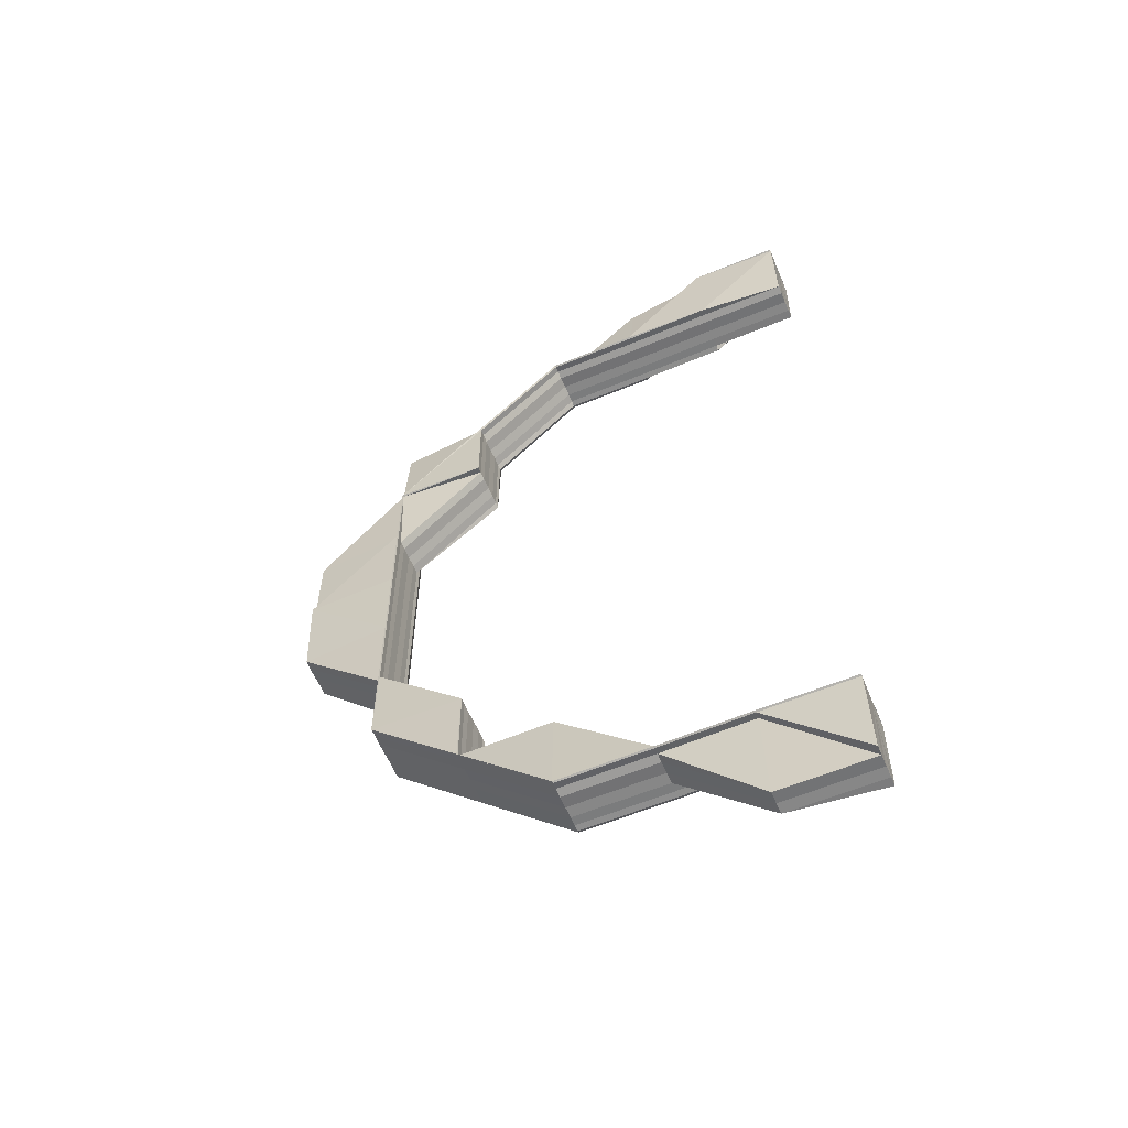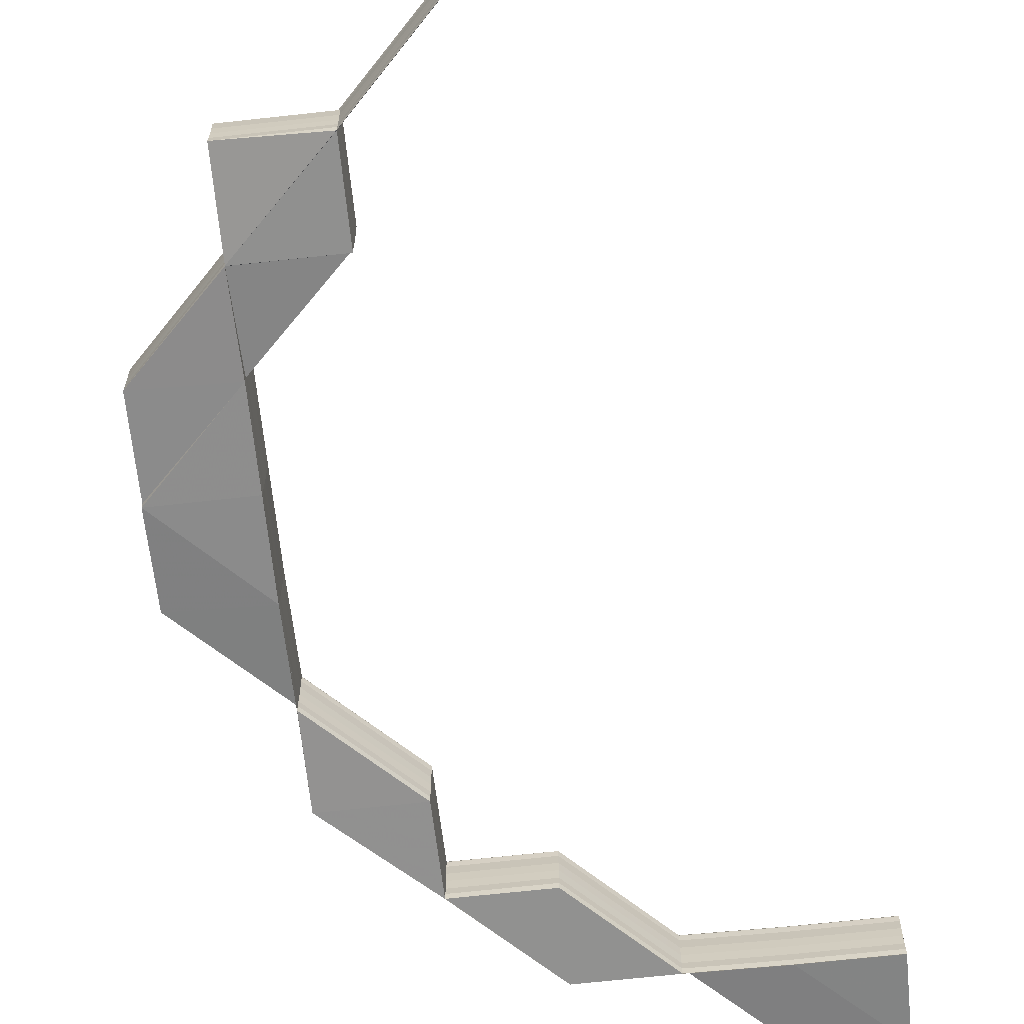
<metadata>
{"format":"obj","ext":"obj","renderer":"f3d","projection":"perspective","resolution":1024,"background":"white","views":[{"elev":-60.1,"azim":-156.9,"up":"+Y"},{"elev":-65.1,"azim":-173.7,"up":"+Z"}]}
</metadata>
<code>
o 8886
v 2229 1908 10.29
v 2229 1908 10.29
v 2229 1908 10.29
v 2229 1908 10.29
v 2229 1908 10.29
v 2229 1908 10.29
v 2229 1908 10.29
v 2229 1908 10.29
v 2229 1908 10.29
v 2229 1908 10.29
v 2229 1908 10.29
v 2229 1908 10.29
v 2229 1908 10.29
v 2229 1908 10.29
v 2229 1908 10.29
v 2229 1908 10.29
v 2229 1908 10.29
v 2229 1908 10.29
v 2229 1908 10.29
v 2229 1908 10.29
v 2229 1908 10.29
v 2229 1908 10.29
v 2229 1908 10.29
v 2229 1908 10.29
v 2229 1908 10.29
v 2229 1908 10.29
v 2229 1908 10.29
v 2229 1908 10.29
v 2229 1908 10.29
v 2229 1908 10.29
v 2229 1908 10.29
v 2229 1908 10.29
v 2229 1908 10.29
v 2229 1908 10.29
v 2229 1908 10.29
v 2229 1908 10.29
v 2229 1908 10.29
v 2229 1908 10.29
v 2229 1908 10.29
v 2229 1908 10.29
v 2229 1908 10.29
v 2229 1908 10.29
v 2229 1908 10.29
v 2229 1908 10.29
v 2229 1908 10.29
v 2229 1908 10.29
v 2229 1908 10.29
v 2229 1908 10.29
v 2229 1908 10.29
v 2229 1908 10.29
v 2229 1908 10.29
v 2229 1908 10.29
v 2229 1908 10.29
v 2229 1908 10.29
v 2229 1908 10.29
v 2229 1908 10.29
v 2229 1908 10.29
v 2229 1908 10.29
v 2229 1908 10.29
v 2229 1908 10.29
v 2229 1908 10.29
v 2229 1908 10.29
v 2229 1908 10.29
v 2229 1908 10.29
v 2229 1908 10.29
v 2229 1908 10.29
v 2229 1908 10.29
v 2229 1908 10.29
v 2229 1908 10.29
v 2229 1908 10.29
v 2229 1908 10.29
v 2229 1908 10.29
v 2229 1908 10.29
v 2229 1908 10.29
v 2229 1908 10.29
v 2229 1908 10.29
v 2229 1908 10.29
v 2229 1908 10.29
v 2229 1908 10.29
v 2229 1908 10.29
v 2229 1908 10.29
v 2229 1908 10.29
v 2229 1908 10.29
v 2229 1908 10.29
v 2229 1908 10.29
v 2229 1908 10.29
v 2229 1908 10.29
v 2229 1908 10.29
v 2229 1908 10.29
v 2229 1908 10.29
v 2229 1908 10.29
v 2229 1908 10.29
v 2229 1908 10.29
v 2229 1908 10.29
v 2229 1908 10.29
v 2229 1908 10.29
v 2229 1908 10.29
v 2229 1908 10.29
v 2229 1908 10.29
v 2229 1908 10.29
v 2229 1908 10.29
v 2229 1908 10.29
v 2229 1908 10.29
v 2229 1908 10.29
v 2229 1908 10.29
v 2229 1908 10.29
v 2229 1908 10.29
v 2229 1908 10.29
v 2229 1908 10.29
v 2229 1908 10.29
v 2229 1908 10.29
v 2229 1908 10.29
v 2229 1908 10.29
v 2229 1908 10.29
v 2229 1908 10.29
v 2229 1908 10.29
v 2229 1908 10.29
v 2229 1908 10.29
v 2229 1908 10.29
v 2229 1908 10.29
v 2229 1908 10.29
v 2229 1908 10.29
v 2229 1908 10.29
v 2229 1908 10.29
v 2229 1908 10.29
v 2229 1908 10.29
v 2229 1908 10.29
v 2229 1908 10.29
v 2229 1908 10.29
v 2229 1908 10.29
v 2229 1908 10.29
v 2229 1908 10.29
v 2229 1908 10.29
v 2229 1908 10.29
v 2229 1908 10.29
v 2229 1908 10.29
v 2229 1908 10.29
v 2229 1908 10.29
v 2229 1908 10.29
v 2229 1908 10.29
v 2229 1908 10.29
v 2229 1908 10.29
v 2229 1908 10.29
v 2229 1908 10.29
v 2229 1908 10.29
v 2229 1908 10.29
v 2229 1908 10.29
v 2229 1908 10.29
v 2229 1908 10.29
v 2229 1908 10.29
v 2229 1908 10.29
v 2229 1908 10.29
v 2229 1908 10.29
v 2229 1908 10.29
v 2229 1908 10.29
v 2229 1908 10.29
v 2229 1908 10.29
v 2229 1908 10.29
v 2229 1908 10.29
v 2229 1908 10.29
v 2229 1908 10.29
v 2229 1908 10.29
v 2229 1908 10.29
v 2229 1908 10.29
v 2229 1908 10.29
v 2229 1908 10.29
v 2229 1908 10.29
v 2229 1908 10.29
v 2229 1908 10.29
v 2229 1908 10.29
v 2229 1908 10.29
v 2229 1908 10.29
v 2229 1908 10.29
v 2229 1908 10.29
v 2229 1908 10.29
v 2229 1908 10.29
v 2229 1908 10.29
v 2229 1908 10.29
v 2229 1908 10.29
v 2229 1908 10.29
v 2229 1908 10.29
v 2229 1908 10.29
v 2229 1908 10.29
v 2229 1908 10.29
v 2229 1908 10.29
v 2229 1908 10.29
v 2229 1908 10.29
v 2229 1908 10.29
v 2229 1908 10.29
v 2229 1908 10.29
v 2229 1908 10.29
v 2229 1908 10.29
v 2229 1908 10.29
v 2229 1908 10.29
v 2229 1908 10.29
v 2229 1908 10.29
v 2229 1908 10.29
v 2229 1908 10.29
v 2229 1908 10.29
v 2229 1908 10.29
v 2229 1908 10.29
v 2229 1908 10.29
v 2229 1908 10.29
v 2229 1908 10.29
v 2229 1908 10.29
v 2229 1908 10.29
v 2229 1908 10.29
v 2229 1908 10.29
v 2229 1908 10.29
v 2229 1908 10.29
v 2229 1908 10.29
v 2229 1908 10.29
v 2229 1908 10.29
v 2229 1908 10.29
v 2229 1908 10.29
v 2229 1908 10.29
v 2229 1908 10.29
v 2229 1908 10.29
v 2229 1908 10.29
v 2229 1908 10.29
v 2229 1908 10.29
v 2229 1908 10.29
v 2229 1908 10.29
v 2229 1908 10.29
v 2229 1908 10.29
v 2229 1908 10.29
v 2229 1908 10.29
v 2229 1908 10.29
v 2229 1908 10.29
v 2229 1908 10.29
v 2229 1908 10.29
v 2229 1908 10.29
v 2229 1908 10.29
v 2229 1908 10.29
v 2229 1908 10.29
v 2229 1908 10.29
v 2229 1908 10.29
v 2229 1908 10.29
v 2229 1908 10.29
v 2229 1908 10.29
v 2229 1908 10.29
v 2229 1908 10.29
v 2229 1908 10.29
v 2229 1908 10.29
v 2229 1908 10.29
v 2229 1908 10.29
v 2229 1908 10.29
v 2229 1908 10.29
v 2229 1908 10.29
v 2229 1908 10.29
v 2229 1908 10.29
v 2229 1908 10.29
v 2229 1908 10.29
v 2229 1908 10.29
v 2229 1908 10.29
v 2229 1908 10.29
v 2229 1908 10.29
v 2229 1908 10.29
v 2229 1908 10.29
v 2229 1908 10.29
v 2229 1908 10.29
v 2229 1908 10.29
v 2229 1908 10.29
v 2229 1908 10.29
v 2229 1908 10.29
v 2229 1908 10.29
v 2229 1908 10.29
v 2229 1908 10.29
v 2229 1908 10.29
v 2229 1908 10.29
v 2229 1908 10.29
v 2229 1908 10.29
v 2229 1908 10.29
v 2229 1908 10.29
v 2229 1908 10.29
v 2229 1908 10.29
v 2229 1908 10.29
v 2229 1908 10.29
v 2229 1908 10.29
v 2229 1908 10.29
v 2229 1908 10.29
v 2229 1908 10.29
v 2229 1908 10.29
v 2229 1908 10.29
v 2229 1908 10.29
v 2229 1908 10.29
v 2229 1908 10.29
v 2229 1908 10.29
v 2229 1908 10.29
v 2229 1908 10.29
v 2229 1908 10.29
v 2229 1908 10.29
v 2229 1908 10.29
v 2229 1908 10.29
v 2229 1908 10.29
v 2229 1908 10.29
v 2229 1908 10.29
v 2229 1908 10.29
v 2229 1908 10.29
v 2229 1908 10.29
v 2229 1908 10.29
v 2229 1908 10.29
v 2229 1908 10.29
v 2229 1908 10.29
v 2229 1908 10.29
v 2229 1908 10.29
v 2229 1908 10.29
v 2229 1908 10.29
v 2229 1908 10.29
v 2229 1908 10.29
v 2229 1908 10.29
v 2229 1908 10.29
v 2229 1908 10.29
v 2229 1908 10.29
v 2229 1908 10.29
v 2229 1908 10.29
v 2229 1908 10.29
v 2229 1908 10.29
v 2229 1908 10.29
v 2229 1908 10.29
v 2229 1908 10.29
v 2229 1908 10.29
v 2229 1908 10.29
v 2229 1908 10.29
v 2229 1908 10.29
v 2229 1908 10.29
v 2229 1908 10.29
v 2229 1908 10.29
v 2229 1908 10.29
v 2229 1908 10.29
v 2229 1908 10.29
v 2229 1908 10.29
v 2229 1908 10.29
v 2229 1908 10.29
v 2229 1908 10.29
v 2229 1908 10.29
v 2229 1908 10.29
v 2229 1908 10.29
v 2229 1908 10.29
v 2229 1908 10.29
v 2229 1908 10.29
v 2229 1908 10.29
v 2229 1908 10.29
v 2229 1908 10.29
v 2229 1908 10.29
v 2229 1908 10.29
v 2229 1908 10.29
v 2229 1908 10.29
v 2229 1908 10.29
v 2229 1908 10.29
v 2229 1908 10.29
v 2229 1908 10.29
v 2229 1908 10.29
v 2229 1908 10.29
v 2229 1908 10.29
v 2229 1908 10.29
v 2229 1908 10.29
v 2229 1908 10.29
v 2229 1908 10.29
v 2229 1908 10.29
v 2229 1908 10.29
v 2229 1908 10.29
v 2229 1908 10.29
v 2229 1908 10.29
v 2229 1908 10.29
v 2229 1908 10.29
v 2229 1908 10.29
v 2229 1908 10.29
v 2229 1908 10.29
v 2229 1908 10.29
v 2229 1908 10.29
v 2229 1908 10.29
v 2229 1908 10.29
v 2229 1908 10.29
v 2229 1908 10.29
v 2229 1908 10.29
v 2229 1908 10.29
v 2229 1908 10.29
v 2229 1908 10.29
v 2229 1908 10.29
v 2229 1908 10.29
v 2229 1908 10.29
v 2229 1908 10.29
v 2229 1908 10.29
v 2229 1908 10.29
v 2229 1908 10.29
v 2229 1908 10.29
v 2229 1908 10.29
v 2229 1908 10.29
v 2229 1908 10.29
v 2229 1908 10.29
v 2229 1908 10.29
v 2229 1908 10.29
v 2229 1908 10.29
v 2229 1908 10.29
v 2229 1908 10.29
v 2229 1908 10.29
v 2229 1908 10.29
v 2229 1908 10.29
v 2229 1908 10.29
v 2229 1908 10.29
v 2229 1908 10.29
v 2229 1908 10.29
v 2229 1908 10.29
v 2229 1908 10.29
v 2229 1908 10.29
v 2229 1908 10.29
v 2229 1908 10.29
v 2229 1908 10.29
v 2229 1908 10.29
v 2229 1908 10.29
v 2229 1908 10.29
v 2229 1908 10.29
v 2229 1908 10.29
v 2229 1908 10.29
v 2229 1908 10.29
v 2229 1908 10.29
v 2229 1908 10.29
v 2229 1908 10.29
v 2229 1908 10.29
v 2229 1908 10.29
v 2229 1908 10.29
v 2229 1908 10.29
v 2229 1908 10.29
v 2229 1908 10.29
v 2229 1908 10.29
v 2229 1908 10.29
v 2229 1908 10.29
v 2229 1908 10.29
v 2229 1908 10.29
v 2229 1908 10.29
v 2229 1908 10.29
v 2229 1908 10.29
v 2229 1908 10.29
v 2229 1908 10.29
v 2229 1908 10.29
v 2229 1908 10.29
v 2229 1908 10.29
v 2229 1908 10.29
v 2229 1908 10.29
v 2229 1908 10.29
v 2229 1908 10.29
v 2229 1908 10.29
v 2229 1908 10.29
v 2229 1908 10.29
v 2229 1908 10.29
v 2229 1908 10.29
v 2229 1908 10.29
v 2229 1908 10.29
v 2229 1908 10.29
v 2229 1908 10.29
v 2229 1908 10.29
v 2229 1908 10.29
v 2229 1908 10.29
v 2229 1908 10.29
v 2229 1908 10.29
v 2229 1908 10.29
v 2229 1908 10.29
v 2229 1908 10.29
v 2229 1908 10.29
v 2229 1908 10.29
v 2229 1908 10.29
v 2229 1908 10.29
v 2229 1908 10.29
v 2229 1908 10.29
v 2229 1908 10.29
v 2229 1908 10.29
v 2229 1908 10.29
v 2229 1908 10.29
v 2229 1908 10.29
v 2229 1908 10.29
v 2229 1908 10.29
v 2229 1908 10.29
v 2229 1908 10.29
v 2229 1908 10.29
v 2229 1908 10.29
v 2229 1908 10.29
v 2229 1908 10.29
v 2229 1908 10.29
v 2229 1908 10.29
v 2229 1908 10.29
v 2229 1908 10.29
v 2229 1908 10.29
v 2229 1908 10.29
v 2229 1908 10.29
v 2229 1908 10.29
v 2229 1908 10.29
v 2229 1908 10.29
v 2229 1908 10.29
v 2229 1908 10.29
v 2229 1908 10.29
v 2229 1908 10.29
v 2229 1908 10.29
v 2229 1908 10.29
v 2229 1908 10.29
v 2229 1908 10.29
v 2229 1908 10.29
v 2229 1908 10.29
v 2229 1908 10.29
v 2229 1908 10.29
v 2229 1908 10.29
v 2229 1908 10.29
v 2229 1908 10.29
v 2229 1908 10.29
v 2229 1908 10.29
v 2229 1908 10.29
v 2229 1908 10.29
v 2229 1908 10.29
v 2229 1908 10.29
v 2229 1908 10.29
v 2229 1908 10.29
v 2229 1908 10.29
v 2229 1908 10.29
v 2229 1908 10.29
v 2229 1908 10.29
v 2229 1908 10.29
v 2229 1908 10.29
v 2229 1908 10.29
v 2229 1908 10.29
v 2229 1908 10.29
v 2229 1908 10.29
v 2229 1908 10.29
v 2229 1908 10.29
v 2229 1908 10.29
v 2229 1908 10.29
v 2229 1908 10.29
v 2229 1908 10.29
v 2229 1908 10.29
v 2229 1908 10.29
v 2229 1908 10.29
v 2229 1908 10.29
v 2229 1908 10.29
v 2229 1908 10.29
v 2229 1908 10.29
v 2229 1908 10.29
v 2229 1908 10.29
v 2229 1908 10.29
v 2229 1908 10.29
v 2229 1908 10.29
v 2229 1908 10.29
v 2229 1908 10.29
v 2229 1908 10.29
v 2229 1908 10.29
v 2229 1908 10.29
v 2229 1908 10.29
v 2229 1908 10.29
v 2229 1908 10.29
v 2229 1908 10.29
v 2229 1908 10.29
v 2229 1908 10.29
v 2229 1908 10.29
v 2229 1908 10.29
v 2229 1908 10.29
v 2229 1908 10.29
v 2229 1908 10.29
v 2229 1908 10.29
v 2229 1908 10.29
v 2229 1908 10.29
v 2229 1908 10.29
v 2229 1908 10.29
v 2229 1908 10.29
v 2229 1908 10.29
v 2229 1908 10.29
v 2229 1908 10.29
v 2229 1908 10.29
v 2229 1908 10.29
v 2229 1908 10.29
v 2229 1908 10.29
v 2229 1908 10.29
v 2229 1908 10.29
v 2229 1908 10.29
v 2229 1908 10.29
v 2229 1908 10.29
v 2229 1908 10.29
v 2229 1908 10.29
v 2229 1908 10.29
v 2229 1908 10.29
v 2229 1908 10.29
v 2229 1908 10.29
v 2229 1908 10.29
v 2229 1908 10.29
v 2229 1908 10.29
v 2229 1908 10.29
v 2229 1908 10.29
v 2229 1908 10.29
v 2229 1908 10.29
v 2229 1908 10.29
v 2229 1908 10.29
v 2229 1908 10.29
v 2229 1908 10.29
v 2229 1908 10.29
v 2229 1908 10.29
v 2229 1908 10.29
v 2229 1908 10.29
v 2229 1908 10.29
v 2229 1908 10.29
v 2229 1908 10.29
v 2229 1908 10.29
v 2229 1908 10.29
v 2229 1908 10.29
v 2229 1908 10.29
v 2229 1908 10.29
v 2229 1908 10.29
v 2229 1908 10.29
v 2229 1908 10.29
v 2229 1908 10.29
v 2229 1908 10.29
v 2229 1908 10.29
v 2229 1908 10.29
v 2229 1908 10.29
v 2229 1908 10.29
v 2229 1908 10.29
v 2229 1908 10.29
v 2229 1908 10.29
v 2229 1908 10.29
v 2229 1908 10.29
f 1 2 3
f 4 5 1
f 3 6 7
f 8 9 6
f 10 9 11
f 12 11 13
f 14 15 12
f 16 17 13
f 18 17 19
f 20 18 21
f 16 22 23
f 24 25 23
f 25 26 27
f 22 26 27
f 22 28 29
f 30 22 29
f 31 30 32
f 33 31 32
f 34 31 35
f 31 36 37
f 32 15 38
f 15 29 38
f 38 29 39
f 40 33 39
f 41 40 39
f 42 41 39
f 43 42 39
f 44 43 39
f 45 44 39
f 29 46 39
f 39 46 47
f 29 48 46
f 46 49 47
f 47 49 50
f 46 51 49
f 49 52 50
f 50 52 53
f 49 54 52
f 28 8 46
f 8 55 49
f 56 55 57
f 55 8 2
f 58 54 2
f 58 2 59
f 2 51 60
f 2 60 61
f 55 62 63
f 64 62 63
f 64 65 66
f 67 63 68
f 69 70 68
f 71 62 70
f 72 64 69
f 72 71 67
f 72 64 73
f 71 74 75
f 76 74 75
f 77 76 78
f 79 74 80
f 79 81 82
f 81 83 84
f 85 86 87
f 88 86 11
f 88 89 90
f 91 88 92
f 91 88 93
f 94 95 96
f 97 98 96
f 95 99 100
f 98 99 100
f 101 102 103
f 103 104 101
f 105 106 101
f 101 107 105
f 106 102 51
f 104 107 51
f 106 108 102
f 104 109 107
f 110 111 106
f 111 112 102
f 113 112 107
f 112 111 114
f 112 113 115
f 111 110 116
f 107 114 54
f 107 117 114
f 102 117 115
f 102 115 48
f 118 106 54
f 119 110 118
f 118 120 106
f 110 121 122
f 123 121 124
f 125 124 126
f 127 122 126
f 128 129 127
f 129 130 131
f 130 119 131
f 127 131 132
f 132 116 127
f 133 131 134
f 116 135 134
f 116 120 135
f 132 118 105
f 105 114 132
f 131 118 136
f 114 116 136
f 131 137 118
f 114 108 116
f 138 139 137
f 140 141 137
f 140 142 141
f 143 140 120
f 139 144 120
f 139 145 144
f 144 142 146
f 144 146 108
f 147 143 108
f 143 148 140
f 149 150 139
f 150 151 139
f 151 152 144
f 153 152 140
f 152 153 146
f 154 149 155
f 156 140 155
f 155 139 156
f 156 144 157
f 157 143 156
f 158 153 143
f 155 159 160
f 152 161 159
f 162 163 160
f 164 161 163
f 153 158 165
f 157 146 166
f 166 147 157
f 146 165 117
f 146 148 165
f 166 165 167
f 168 158 147
f 167 169 166
f 169 147 117
f 169 170 147
f 147 171 143
f 158 168 172
f 165 171 172
f 165 172 109
f 173 168 169
f 167 172 174
f 168 173 175
f 172 170 175
f 172 175 176
f 177 178 174
f 174 175 179
f 174 180 167
f 180 169 109
f 180 181 169
f 182 180 176
f 182 183 180
f 184 173 180
f 173 184 185
f 185 183 186
f 175 181 185
f 179 185 187
f 175 185 188
f 185 189 190
f 184 191 189
f 192 191 193
f 194 184 195
f 194 196 197
f 196 198 199
f 200 193 201
f 202 203 201
f 202 204 205
f 204 206 207
f 208 206 209
f 210 209 211
f 212 213 211
f 214 207 215
f 216 204 214
f 204 216 217
f 214 188 218
f 219 188 217
f 219 217 220
f 221 214 222
f 217 104 48
f 216 113 104
f 217 176 104
f 113 216 223
f 223 176 214
f 223 214 224
f 225 223 221
f 225 217 103
f 103 115 225
f 115 223 220
f 115 109 223
f 226 227 225
f 228 229 230
f 231 232 233
f 231 234 235
f 234 236 237
f 231 238 239
f 240 238 241
f 242 240 243
f 244 245 239
f 246 247 244
f 247 248 249
f 250 251 248
f 252 251 248
f 253 252 254
f 254 255 256
f 257 251 255
f 253 257 258
f 258 259 260
f 257 261 262
f 263 261 264
f 265 264 245
f 266 262 267
f 244 266 268
f 266 269 270
f 271 269 266
f 272 266 265
f 272 271 266
f 273 272 265
f 274 271 272
f 273 275 241
f 276 273 243
f 277 272 273
f 277 274 272
f 274 278 271
f 279 277 273
f 279 273 142
f 280 279 276
f 281 282 280
f 278 283 284
f 285 277 279
f 278 286 287
f 288 286 289
f 289 290 291
f 291 292 293
f 294 290 278
f 295 296 288
f 297 296 298
f 294 278 274
f 299 292 294
f 300 294 274
f 299 294 300
f 300 274 277
f 285 300 277
f 301 299 300
f 301 300 285
f 302 303 278
f 304 302 294
f 303 302 305
f 302 304 306
f 307 304 299
f 304 308 309
f 310 308 311
f 312 313 311
f 314 313 315
f 312 316 317
f 318 316 319
f 318 307 320
f 320 321 299
f 320 299 301
f 322 318 323
f 323 320 324
f 322 325 326
f 327 320 301
f 328 329 320
f 330 329 331
f 332 318 330
f 332 333 326
f 332 333 334
f 325 335 336
f 333 335 336
f 333 337 338
f 339 337 338
f 340 339 334
f 340 339 341
f 339 342 343
f 344 342 343
f 345 344 341
f 345 344 346
f 347 348 346
f 344 349 350
f 348 349 350
f 351 352 353
f 353 354 351
f 280 355 351
f 351 356 280
f 355 352 171
f 354 356 171
f 357 355 148
f 357 259 355
f 356 279 148
f 356 285 279
f 259 358 355
f 355 358 352
f 359 360 358
f 361 285 356
f 354 361 356
f 361 301 285
f 327 301 361
f 362 327 361
f 362 361 354
f 363 327 362
f 364 363 365
f 365 366 367
f 368 363 362
f 369 362 354
f 368 362 369
f 369 354 170
f 370 368 369
f 371 368 370
f 370 369 181
f 372 373 368
f 374 372 368
f 373 375 376
f 377 374 378
f 379 380 378
f 378 381 367
f 380 382 366
f 383 375 382
f 384 385 382
f 386 383 387
f 388 389 381
f 390 391 389
f 392 393 388
f 392 390 393
f 394 392 388
f 390 306 395
f 396 397 395
f 398 396 390
f 395 309 399
f 400 399 401
f 402 390 392
f 402 305 390
f 403 398 402
f 404 402 392
f 404 392 394
f 394 405 406
f 407 402 404
f 408 403 407
f 407 409 402
f 410 406 411
f 412 413 411
f 414 415 413
f 416 303 409
f 303 416 287
f 410 369 353
f 353 417 410
f 418 419 410
f 418 419 420
f 419 421 422
f 423 416 295
f 416 424 425
f 426 424 427
f 428 424 429
f 430 424 431
f 423 432 431
f 433 425 431
f 434 428 433
f 435 436 433
f 423 437 438
f 423 437 439
f 437 440 441
f 437 442 443
f 444 442 443
f 445 444 439
f 445 444 446
f 444 447 448
f 449 447 448
f 450 449 446
f 450 449 451
f 449 452 453
f 454 452 453
f 455 454 451
f 455 454 456
f 454 457 458
f 352 417 170
f 417 459 181
f 417 394 459
f 352 460 417
f 460 394 417
f 358 460 352
f 460 404 394
f 358 461 460
f 461 404 460
f 462 461 358
f 461 407 404
f 462 463 461
f 463 407 461
f 463 464 407
f 433 463 465
f 466 408 463
f 467 466 468
f 466 469 470
f 471 472 473
f 474 475 476
f 474 477 478
f 477 479 480
f 481 482 483
f 484 485 486
f 487 488 484
f 486 489 484
f 486 490 491
f 492 493 491
f 494 495 493
f 496 497 486
f 496 497 498
f 499 500 498
f 497 501 502
f 500 501 502
f 503 504 490
f 484 505 506
f 506 507 508
f 509 510 508
f 509 510 511
f 510 512 513
f 510 514 515
f 507 516 515
f 517 514 518
f 505 507 519
f 517 520 521
f 522 523 521
f 520 524 525
f 526 525 518
f 520 527 528
f 523 527 528
f 529 530 516
f 531 529 526
f 526 532 531
f 533 534 531
f 534 535 529
f 535 536 529
f 537 536 538
f 531 539 540
f 538 541 540
f 532 542 539
f 543 544 541
f 532 543 545
f 546 529 545
f 529 547 548
f 547 549 548
f 548 549 550
f 549 551 550
f 552 550 553
f 550 551 503
f 551 554 503
f 550 503 485
f 555 550 485
f 555 485 556
f 485 503 557
f 485 557 558
f 503 554 559
f 554 560 559
f 559 560 561
f 560 562 561
f 561 562 563
f 562 564 563
f 563 564 565
f 561 563 566
f 563 567 568
f 569 563 570
f 571 561 569
f 572 561 571
f 573 574 571
f 575 576 567
f 577 576 578
f 579 575 580
f 581 578 582
f 583 584 582
f 575 585 554
f 585 586 554
f 586 587 554
f 585 586 588
f 589 585 588
f 586 587 590
f 587 591 554
f 591 592 554
f 592 536 554
f 591 592 532
f 587 591 593
f 593 594 532
f 593 532 595
f 507 593 595
f 590 593 507
f 590 596 593
f 505 590 507
f 588 590 505
f 588 597 590
f 489 588 505
f 489 505 556
f 598 588 489
f 599 598 489
f 599 489 558
f 600 598 599
f 600 601 602
f 603 604 605
f 603 604 606
f 604 607 608
f 604 609 610
f 611 612 613
f 614 615 616

</code>
